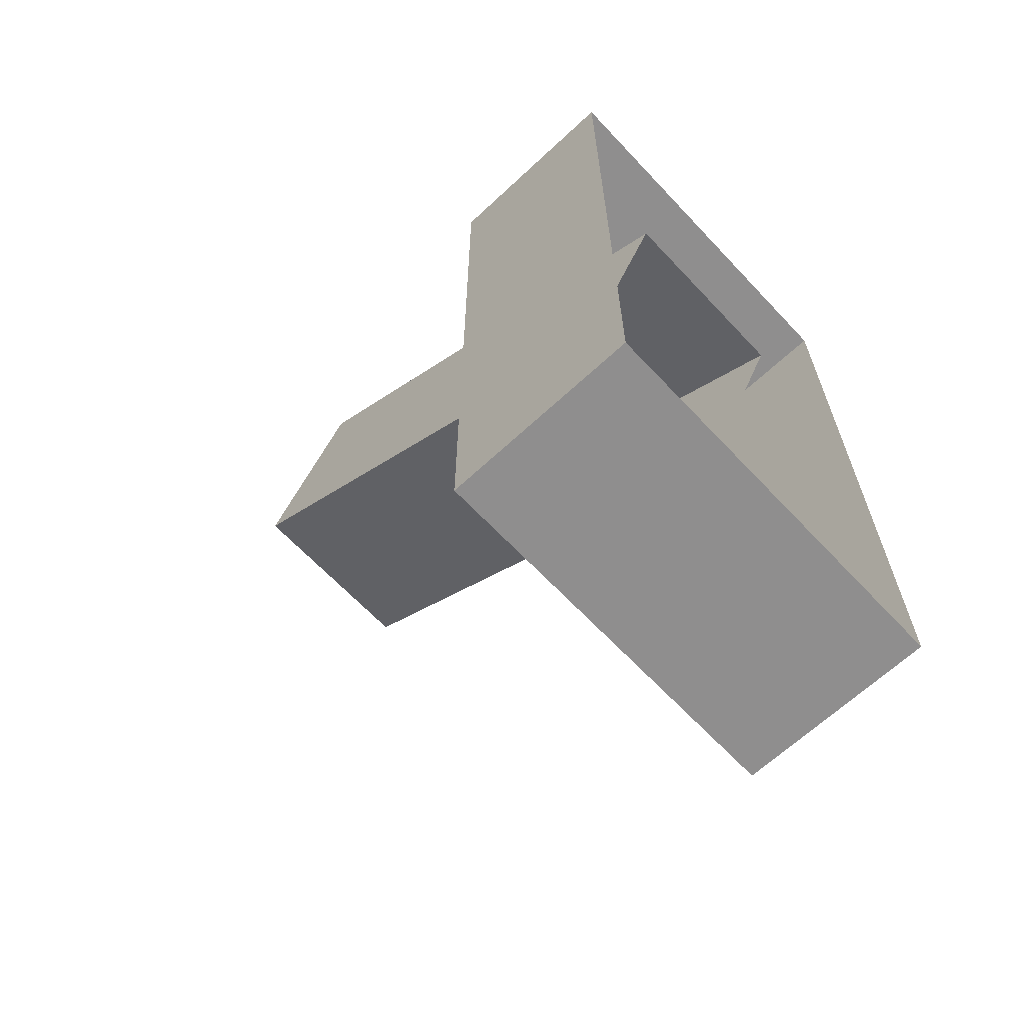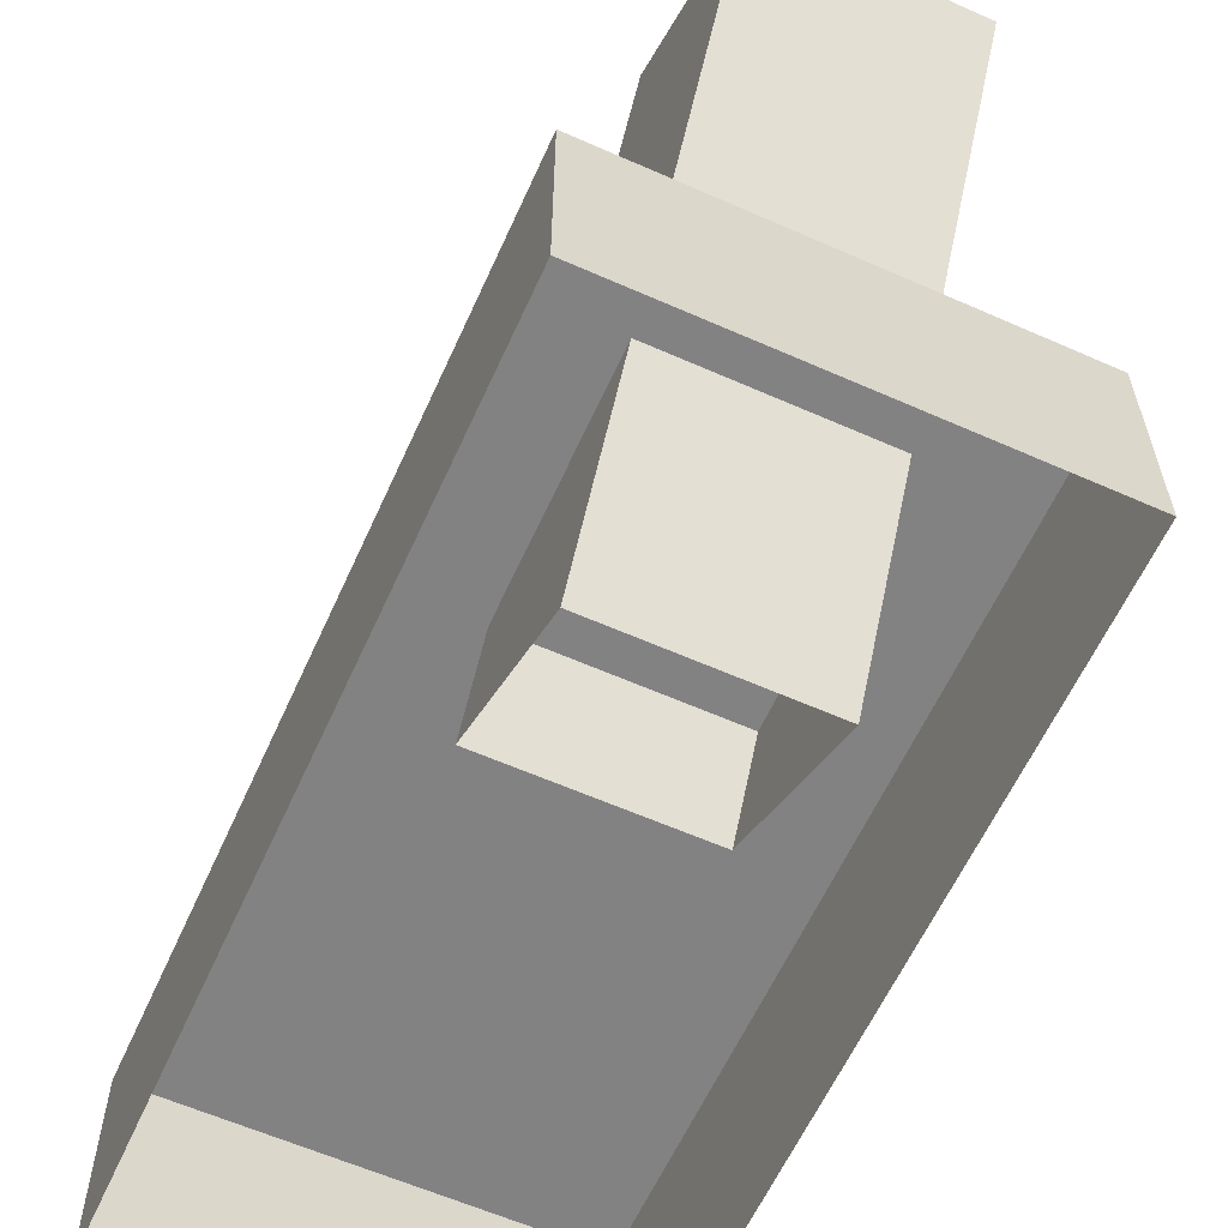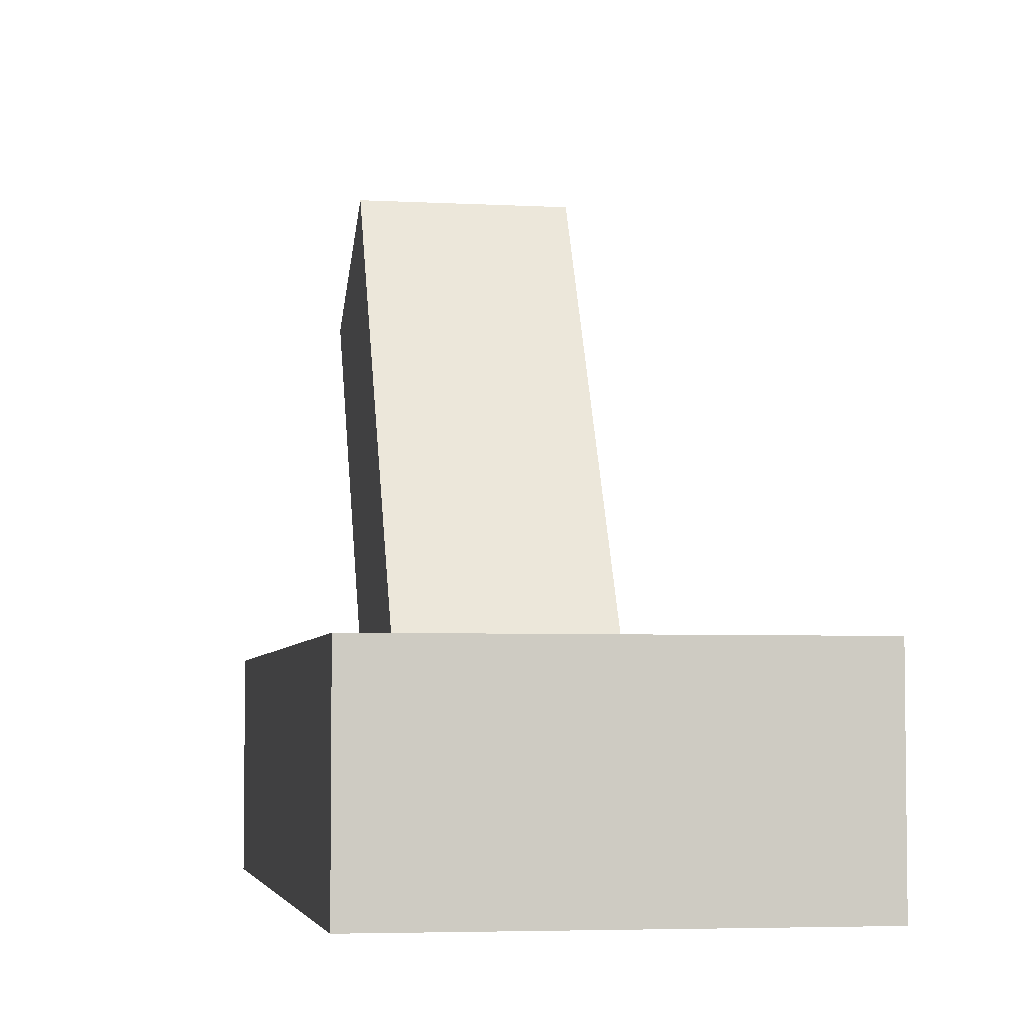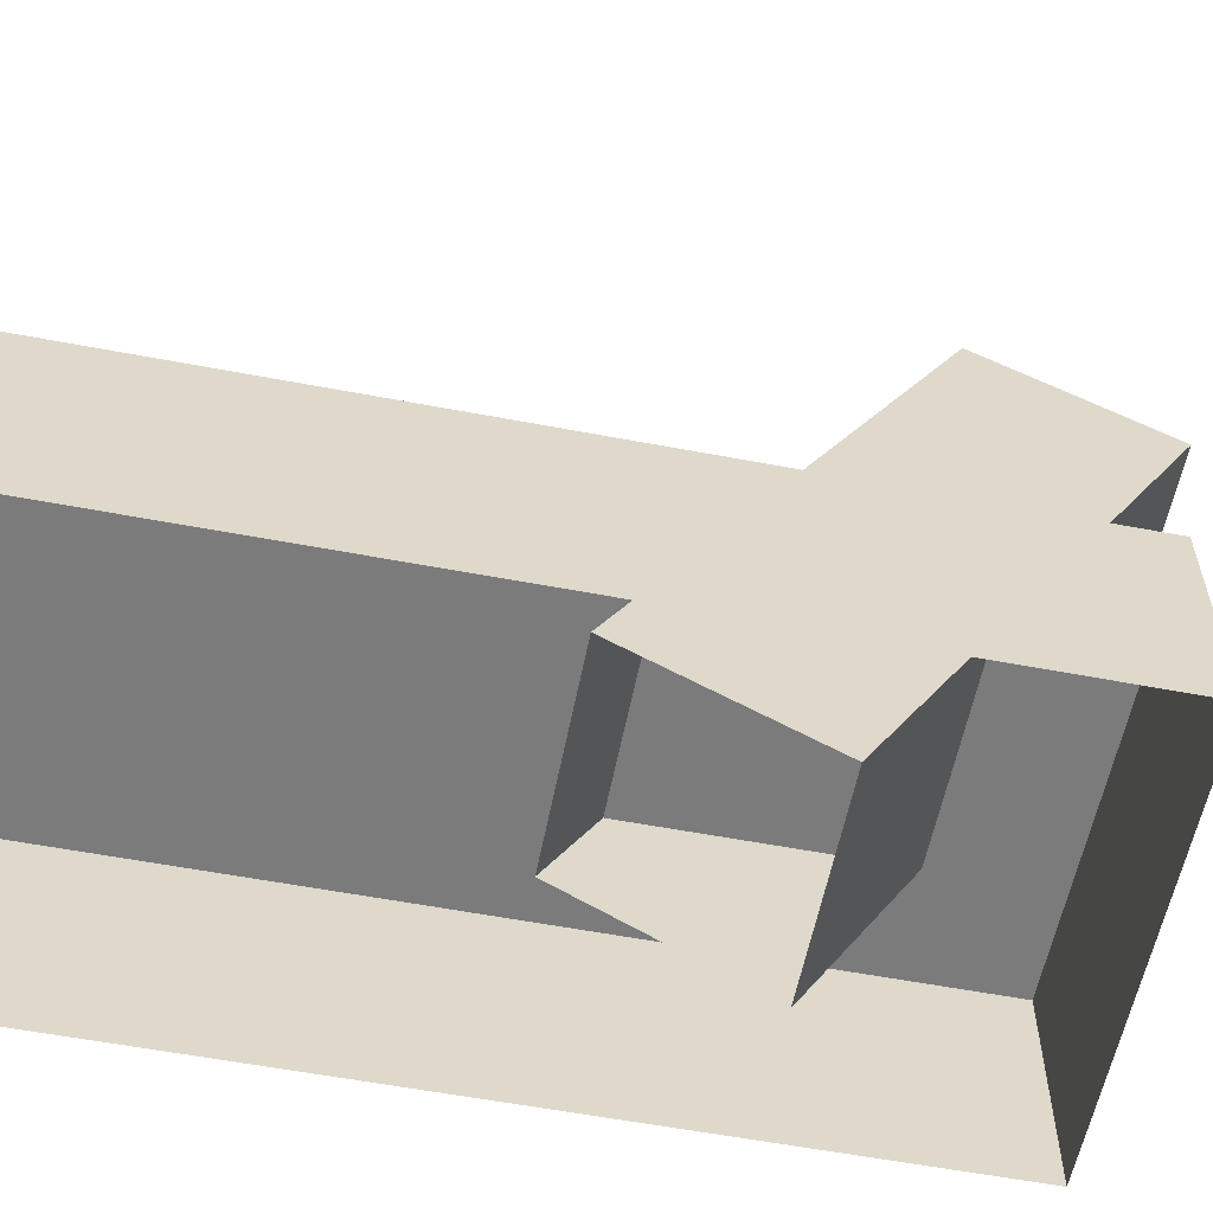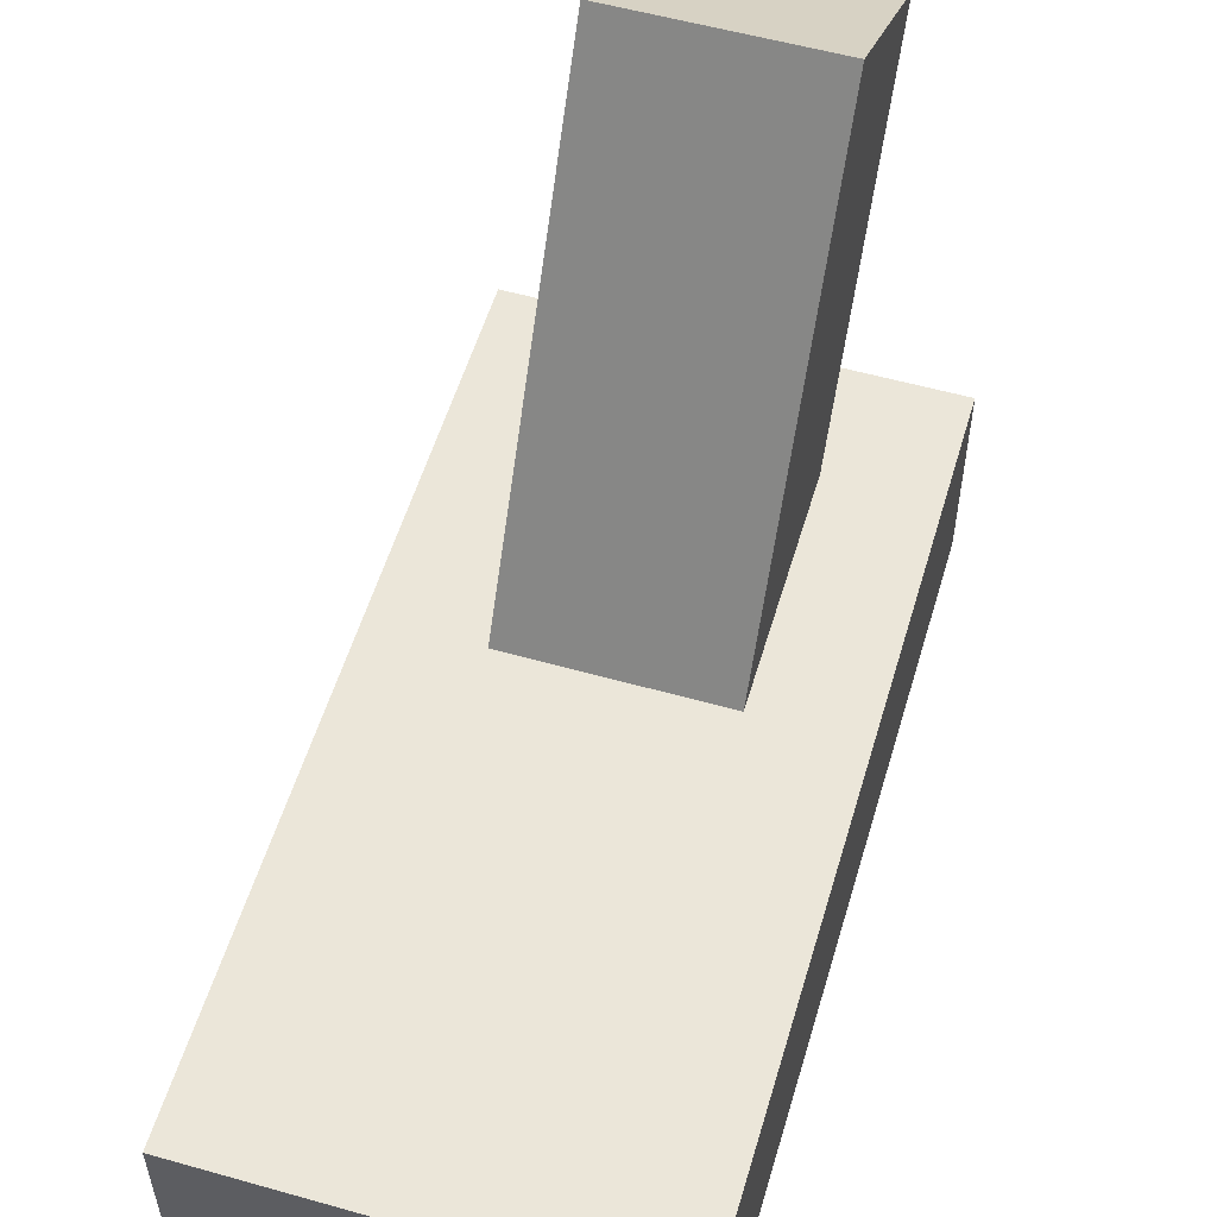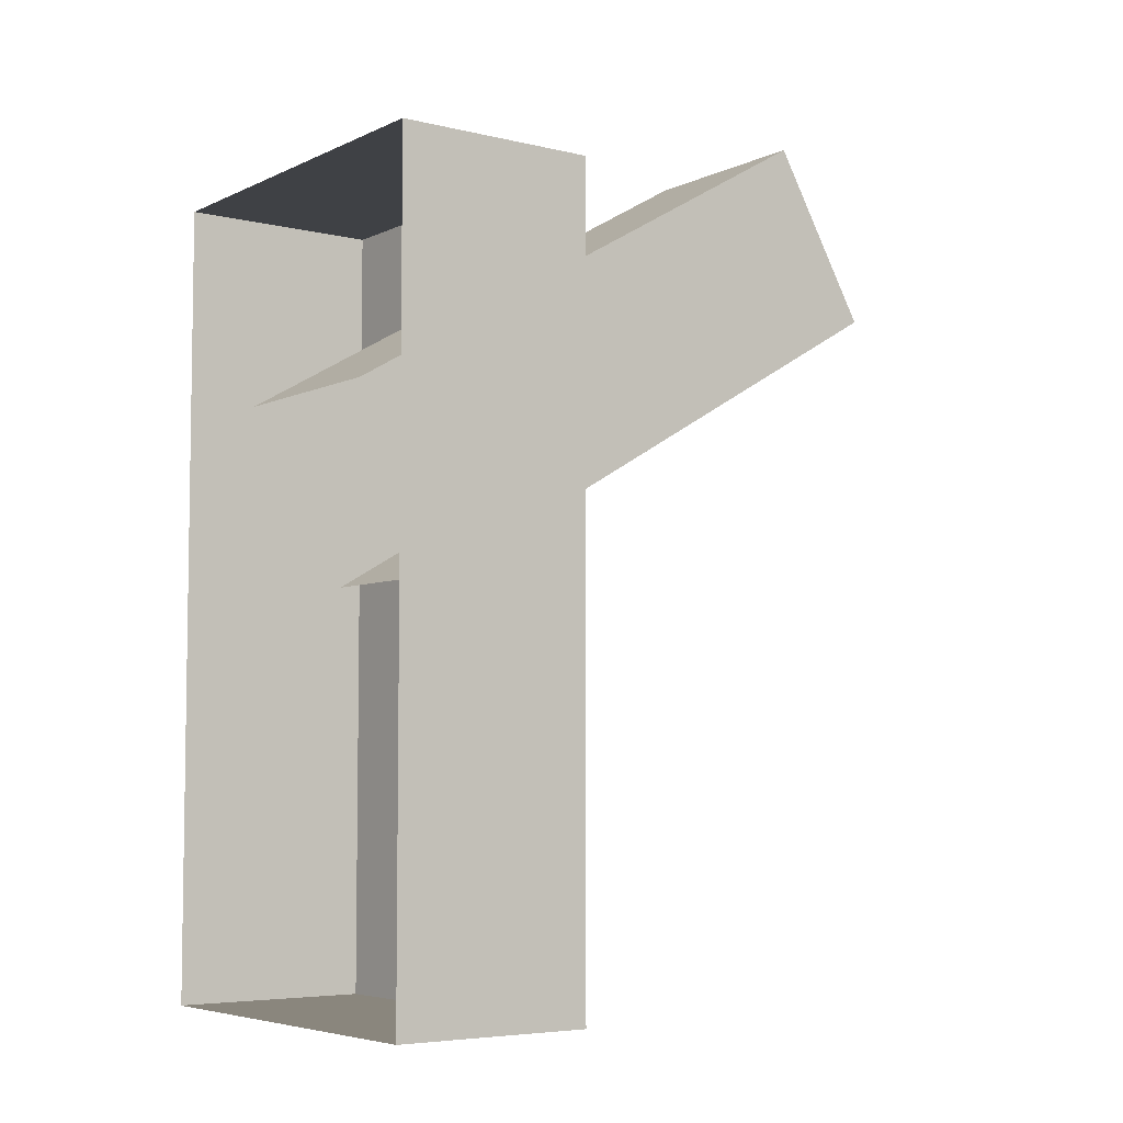
<metadata>
{"format":"obj","ext":"obj","renderer":"f3d","projection":"perspective","resolution":1024,"background":"white","views":[{"elev":-65.0,"azim":-46.8,"up":"+Z"},{"elev":-60.9,"azim":-24.3,"up":"+Y"},{"elev":-4.6,"azim":170.1,"up":"+Y"},{"elev":-58.4,"azim":-101.1,"up":"+Y"},{"elev":55.6,"azim":-163.5,"up":"+Y"},{"elev":-5.6,"azim":53.8,"up":"+Z"}]}
</metadata>
<code>
g leveroff
v -0.0625 0.01149 0.1166
v -0.0625 0.07399 0.008373
v 0.0625 0.07399 0.008373
v 0.0625 0.01149 0.1166
v -0.0625 0.3362 0.3041
v -0.0625 0.3987 0.1959
v 0.0625 0.3987 0.1959
v 0.0625 0.3362 0.3041
f 5 6 2 1
f 6 7 3 2
f 7 8 4 3
f 8 5 1 4
f 8 7 6 5
g base
v -0.125 0 0.25
v -0.125 0 -0.25
v 0.125 0 -0.25
v 0.125 0 0.25
v -0.125 0.125 0.25
v -0.125 0.125 -0.25
v 0.125 0.125 -0.25
v 0.125 0.125 0.25
f 13 14 10 9
f 14 15 11 10
f 15 16 12 11
f 16 13 9 12
f 16 15 14 13

</code>
